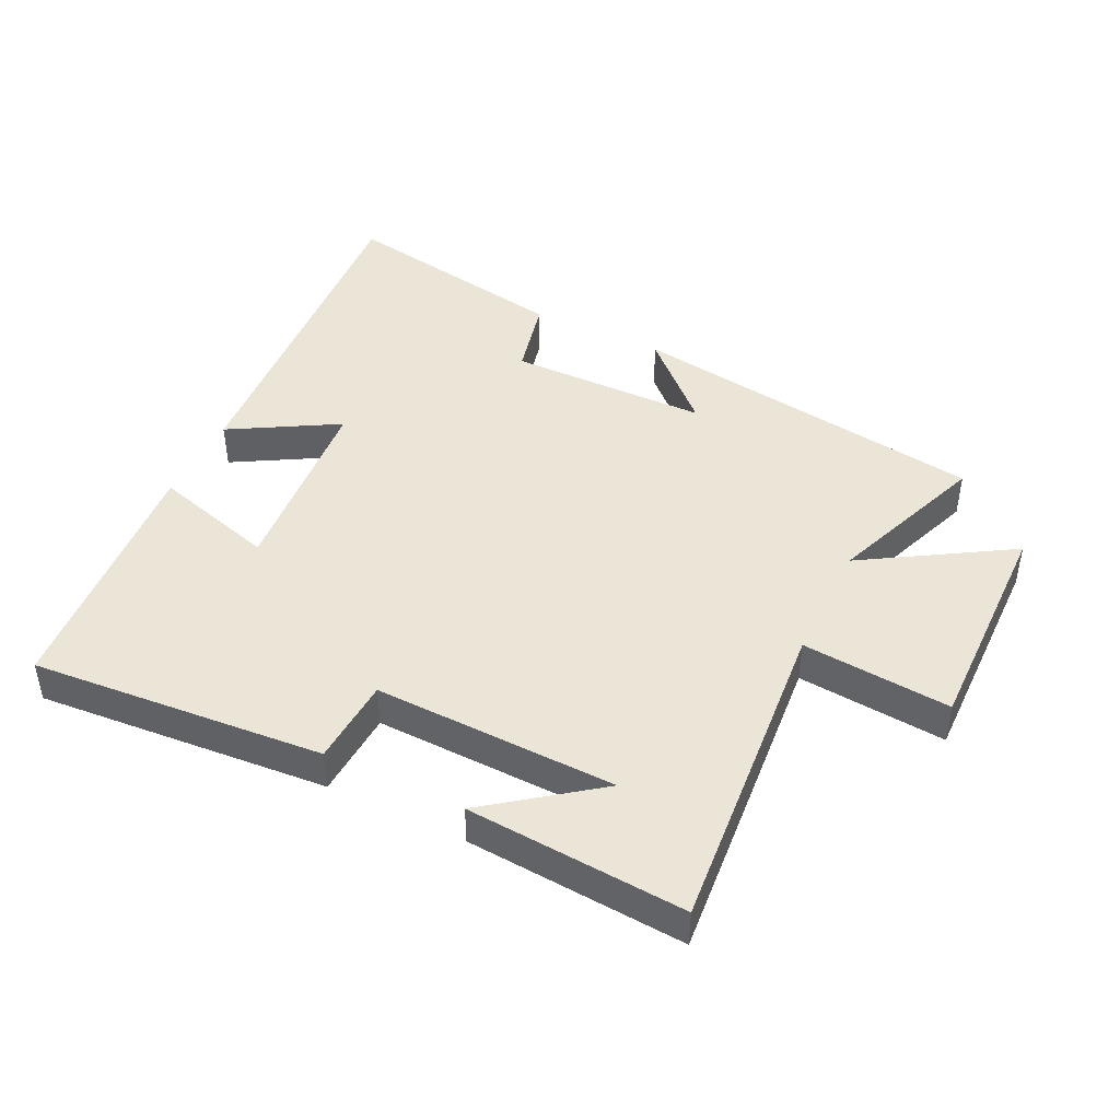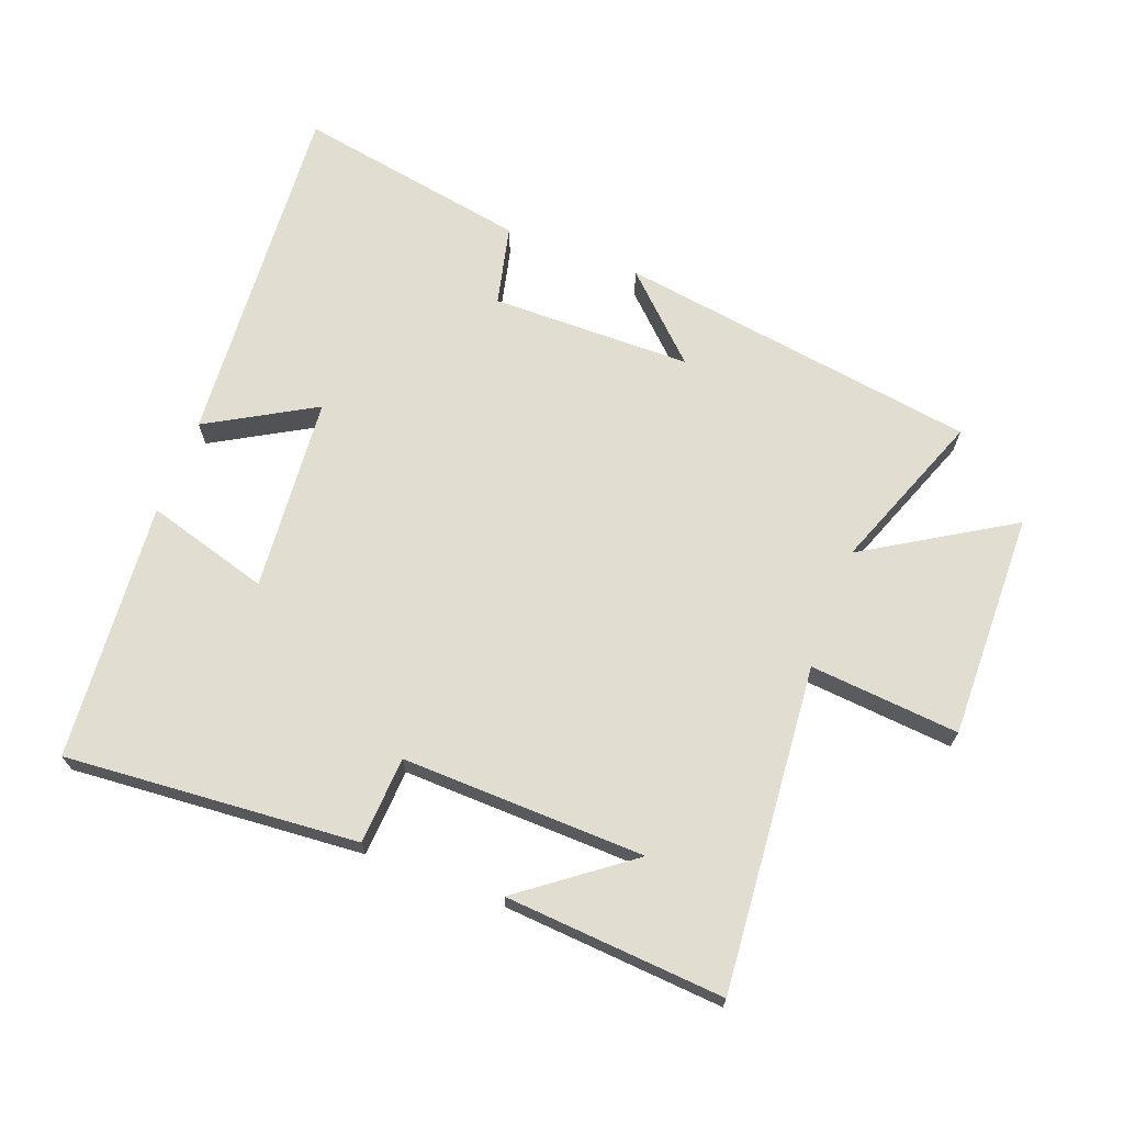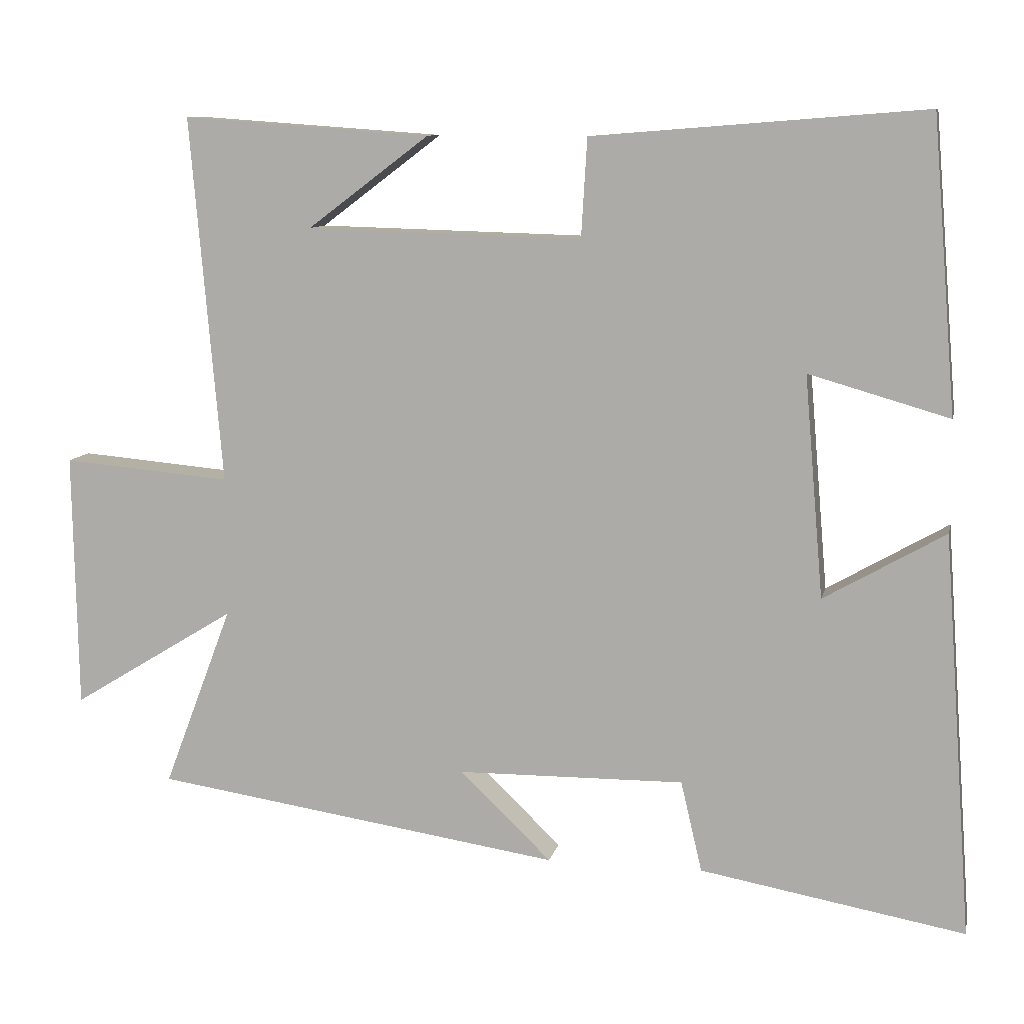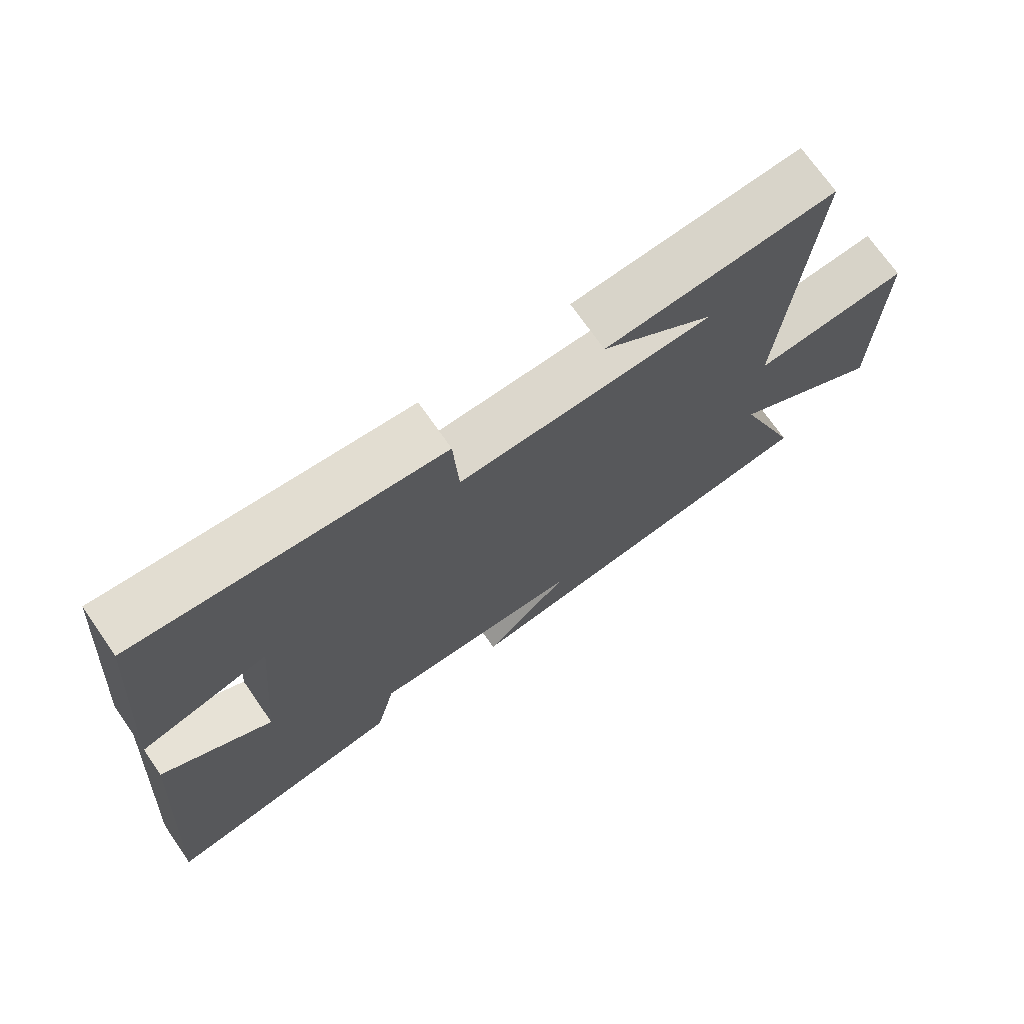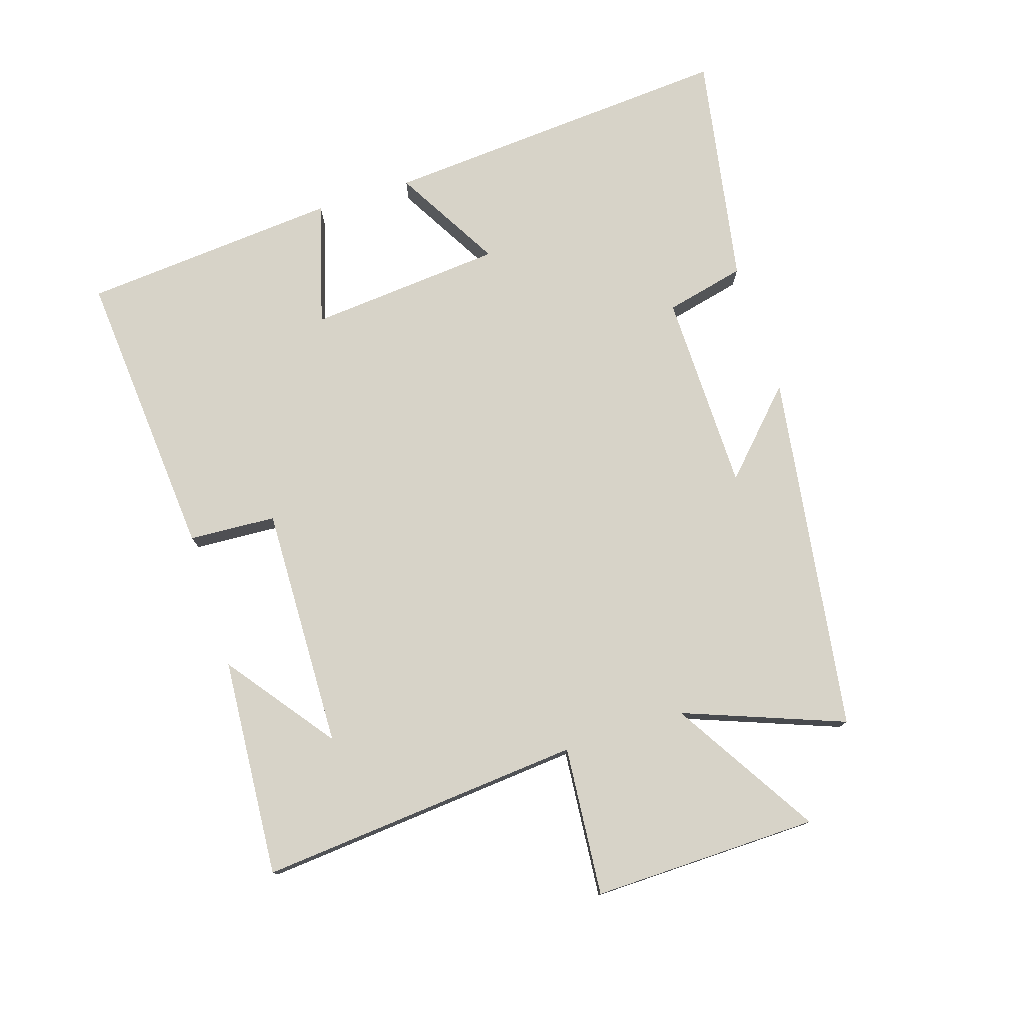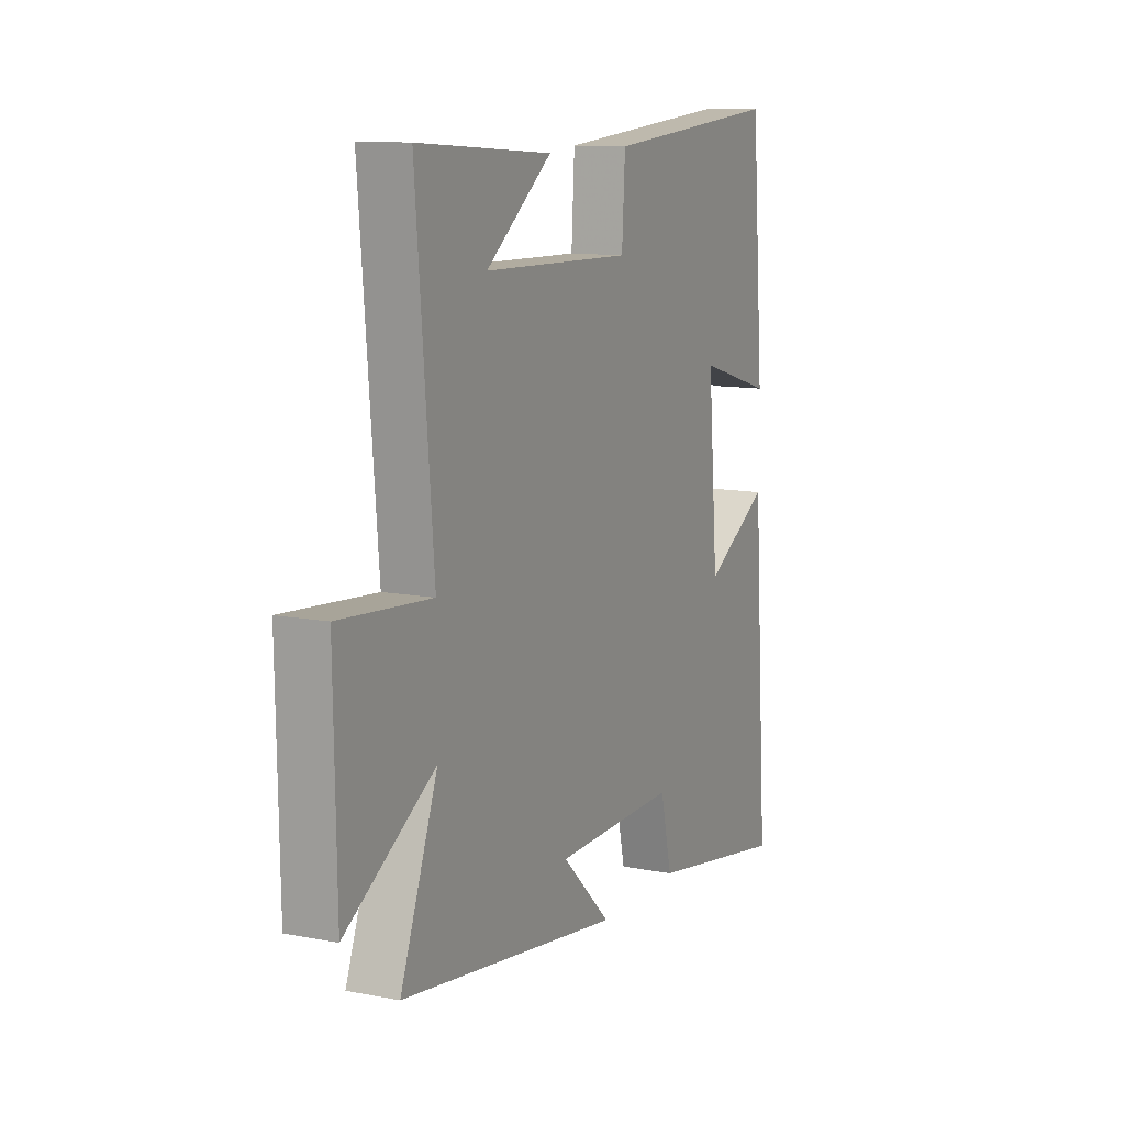
<metadata>
{"format":"obj","ext":"obj","renderer":"f3d","projection":"perspective","resolution":1024,"background":"white","views":[{"elev":44.4,"azim":25.9,"up":"+Y"},{"elev":68.6,"azim":20.8,"up":"+Y"},{"elev":9.9,"azim":-167.8,"up":"+Z"},{"elev":71.8,"azim":-34.8,"up":"+Z"},{"elev":77.1,"azim":72.3,"up":"+Y"},{"elev":11.4,"azim":115.2,"up":"+Z"}]}
</metadata>
<code>
v -0.467 0.07 0.536
v -0.014 0.07 0.5
v -0.006 0.07 0.365
v 0.37 0.07 0.375
v 0.204 0.07 0.5
v 0.543 0.07 0.524
v 0.5 0.07 0.023
v 0.731 0.07 0.043
v 0.725 0.07 -0.307
v 0.5 0.07 -0.169
v 0.594 0.07 -0.417
v 0.035 0.07 -0.5
v 0.16 0.07 -0.38
v -0.15 0.07 -0.376
v -0.179 0.07 -0.5
v -0.54 0.07 -0.564
v -0.5 0.07 -0.015
v -0.335 0.07 -0.11
v -0.309 0.07 0.192
v -0.5 0.07 0.137
v -0.467 0 0.536
v -0.014 0 0.5
v -0.006 0 0.365
v 0.37 0 0.375
v 0.204 0 0.5
v 0.543 0 0.524
v 0.5 0 0.023
v 0.731 0 0.043
v 0.725 0 -0.307
v 0.5 0 -0.169
v 0.594 0 -0.417
v 0.035 0 -0.5
v 0.16 0 -0.38
v -0.15 0 -0.376
v -0.179 0 -0.5
v -0.54 0 -0.564
v -0.5 0 -0.015
v -0.335 0 -0.11
v -0.309 0 0.192
v -0.5 0 0.137
f 1 2 3
f 20 1 3
f 19 20 3
f 18 19 3 4
f 16 17 18
f 15 16 18
f 14 15 18
f 13 14 18 4
f 10 11 12 13
f 10 13 4
f 7 8 9 10
f 7 10 4
f 6 7 4
f 4 5 6
f 23 22 21
f 23 21 40
f 23 40 39
f 24 23 39 38
f 38 37 36
f 38 36 35
f 38 35 34
f 24 38 34 33
f 33 32 31 30
f 24 33 30
f 30 29 28 27
f 24 30 27
f 24 27 26
f 26 25 24
f 1 21 22 2
f 2 22 23 3
f 3 23 24 4
f 4 24 25 5
f 5 25 26 6
f 6 26 27 7
f 7 27 28 8
f 8 28 29 9
f 9 29 30 10
f 10 30 31 11
f 11 31 32 12
f 12 32 33 13
f 13 33 34 14
f 14 34 35 15
f 15 35 36 16
f 16 36 37 17
f 17 37 38 18
f 18 38 39 19
f 19 39 40 20
f 20 40 21 1

</code>
